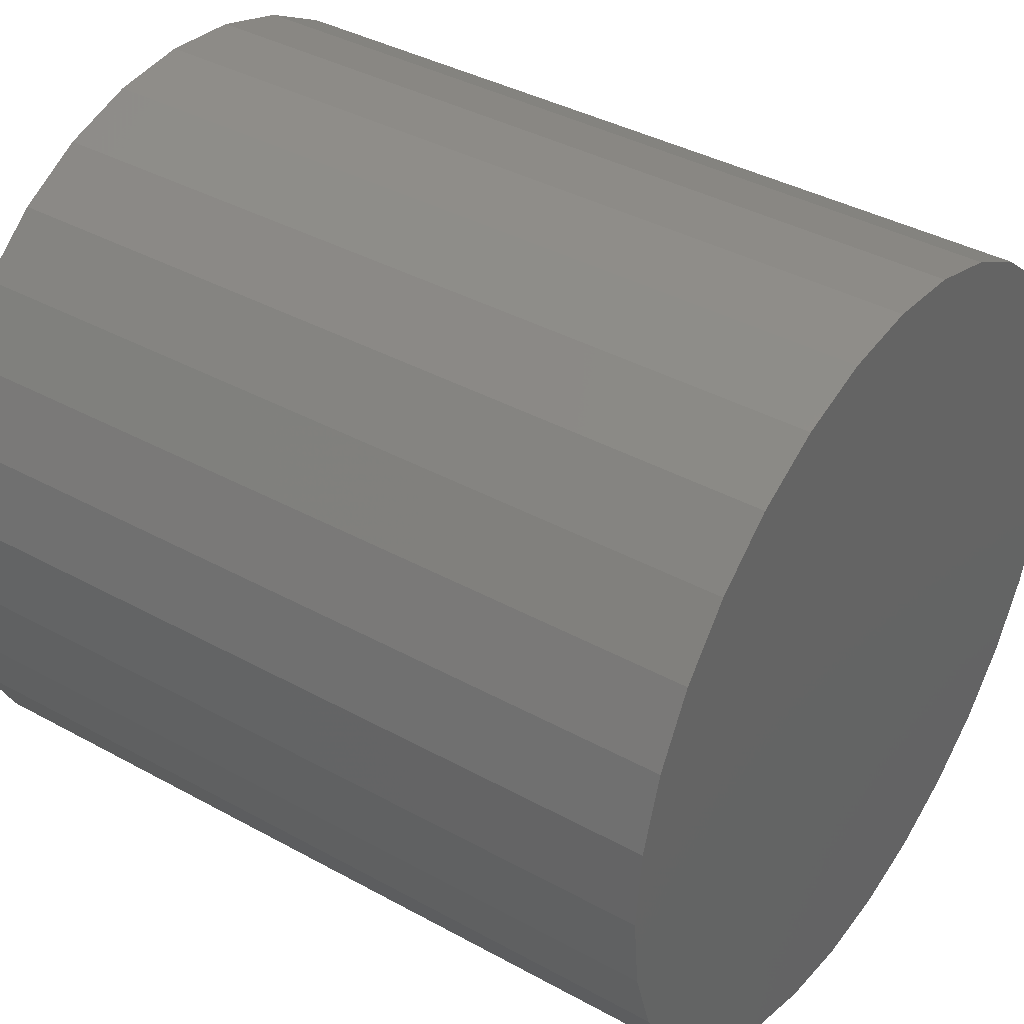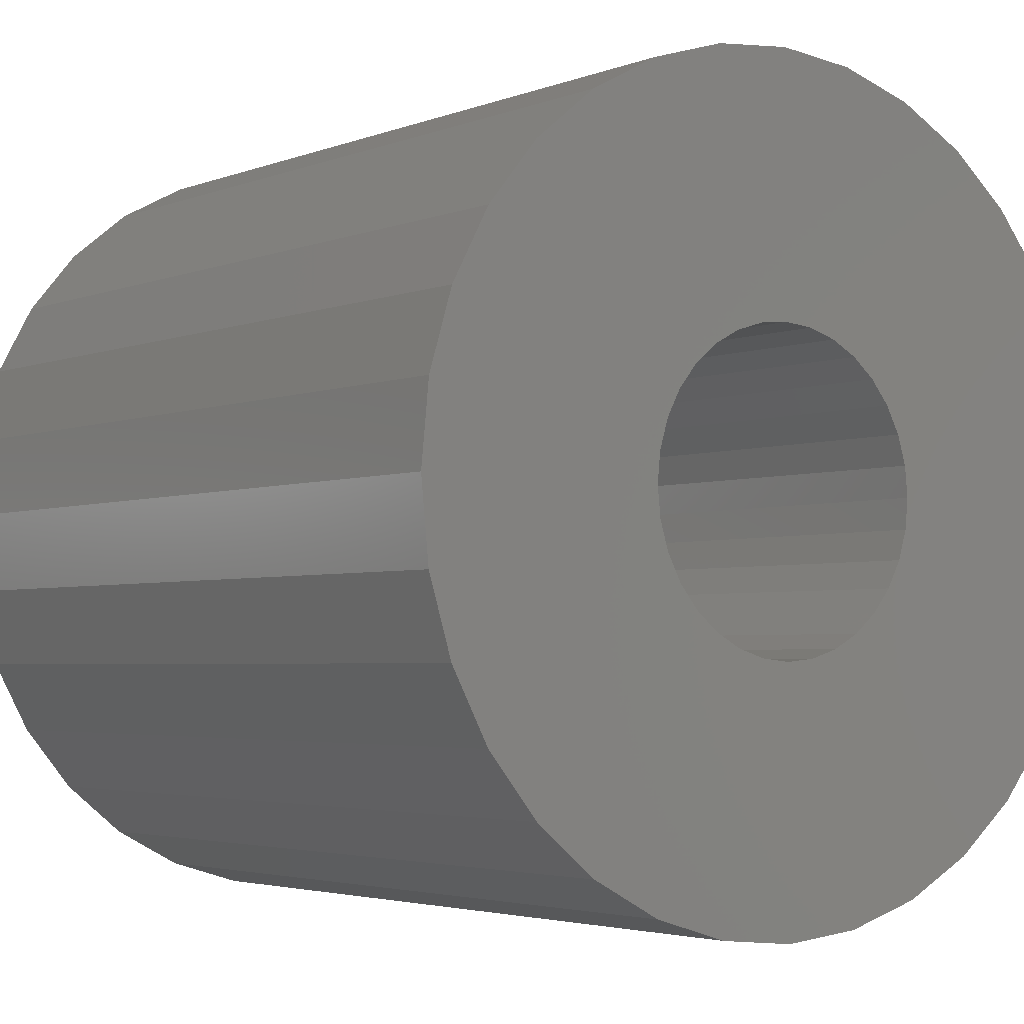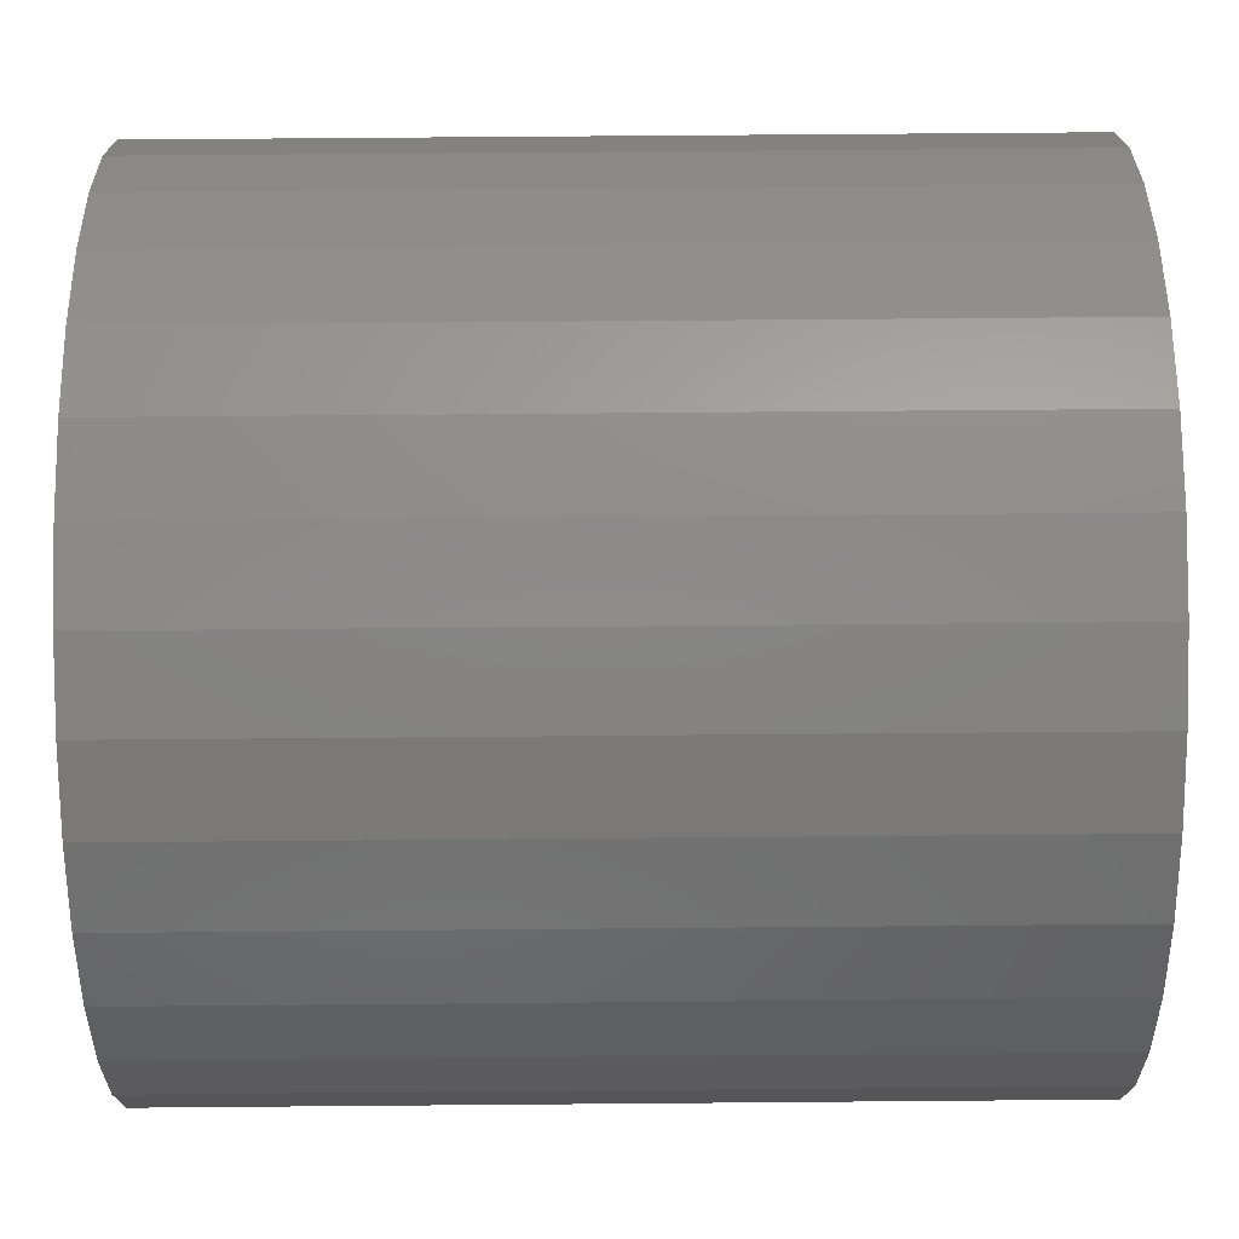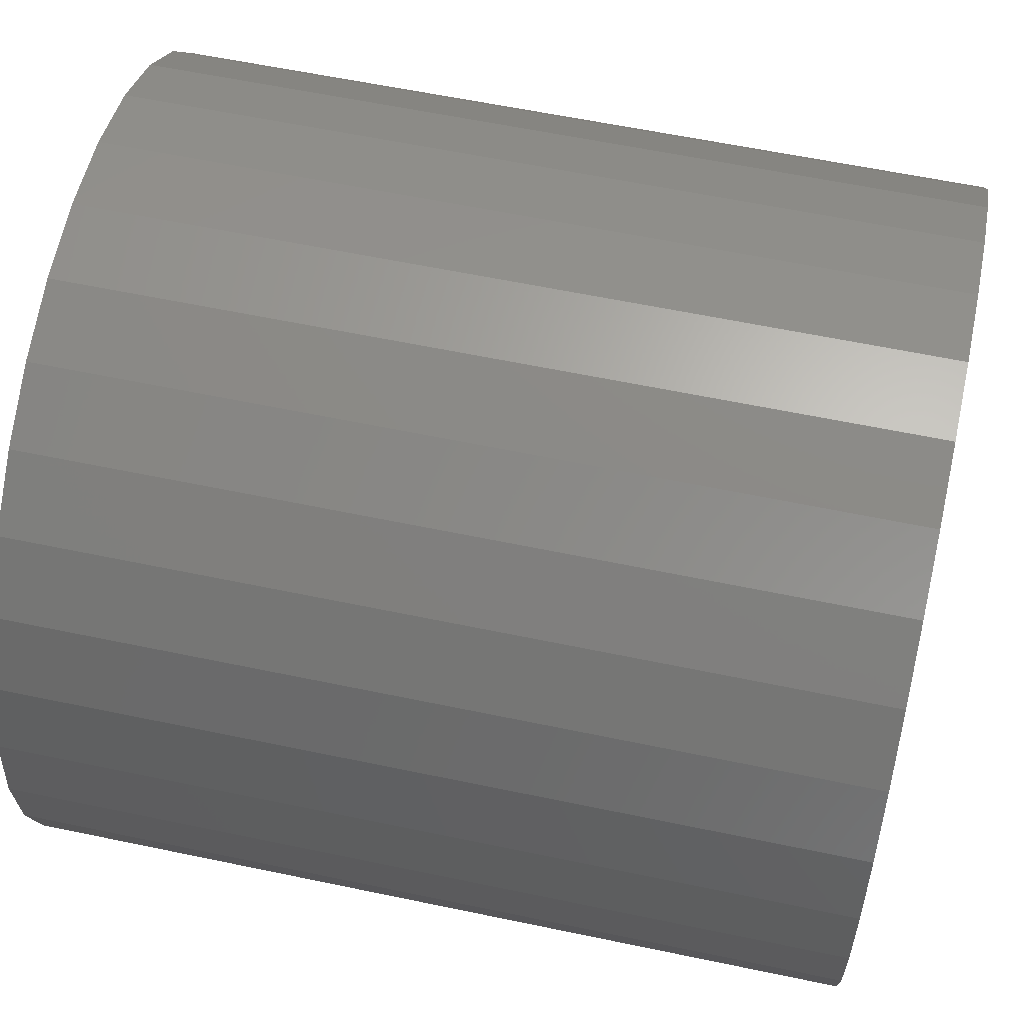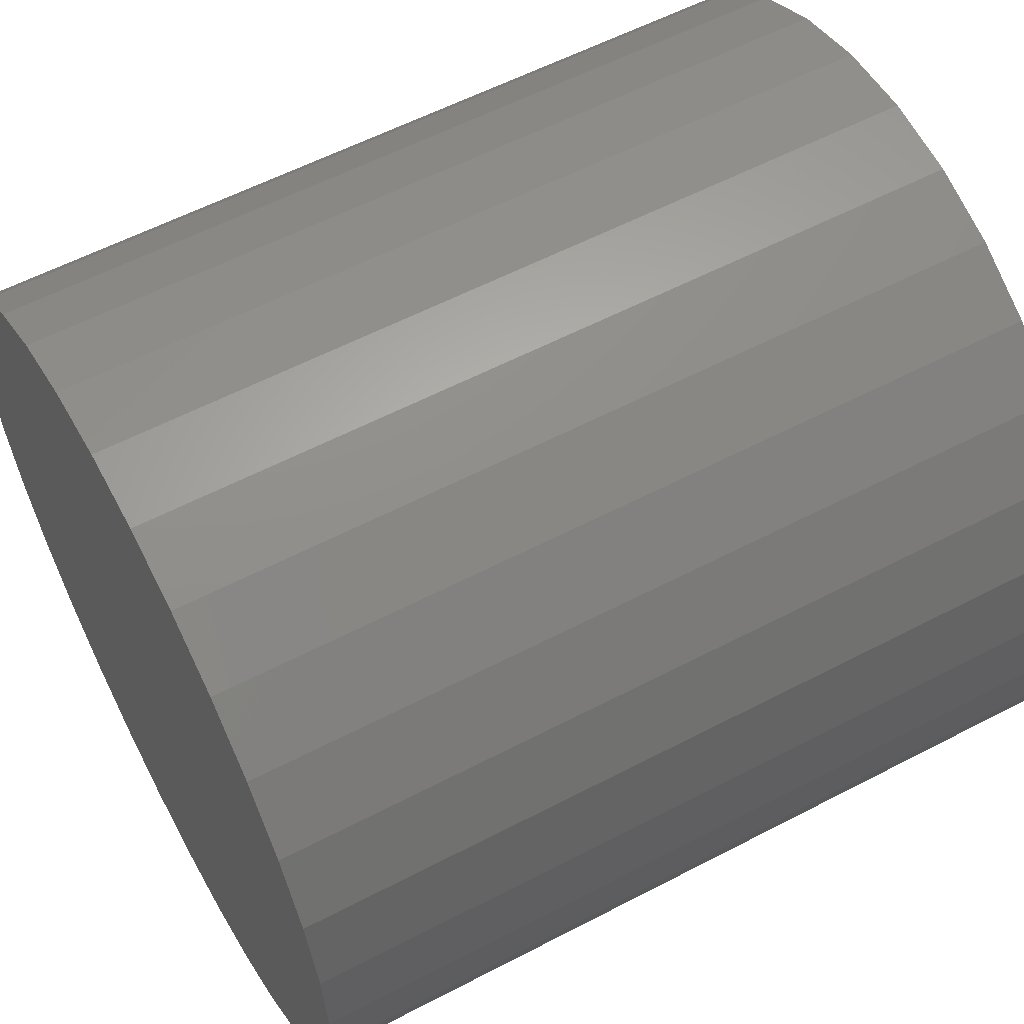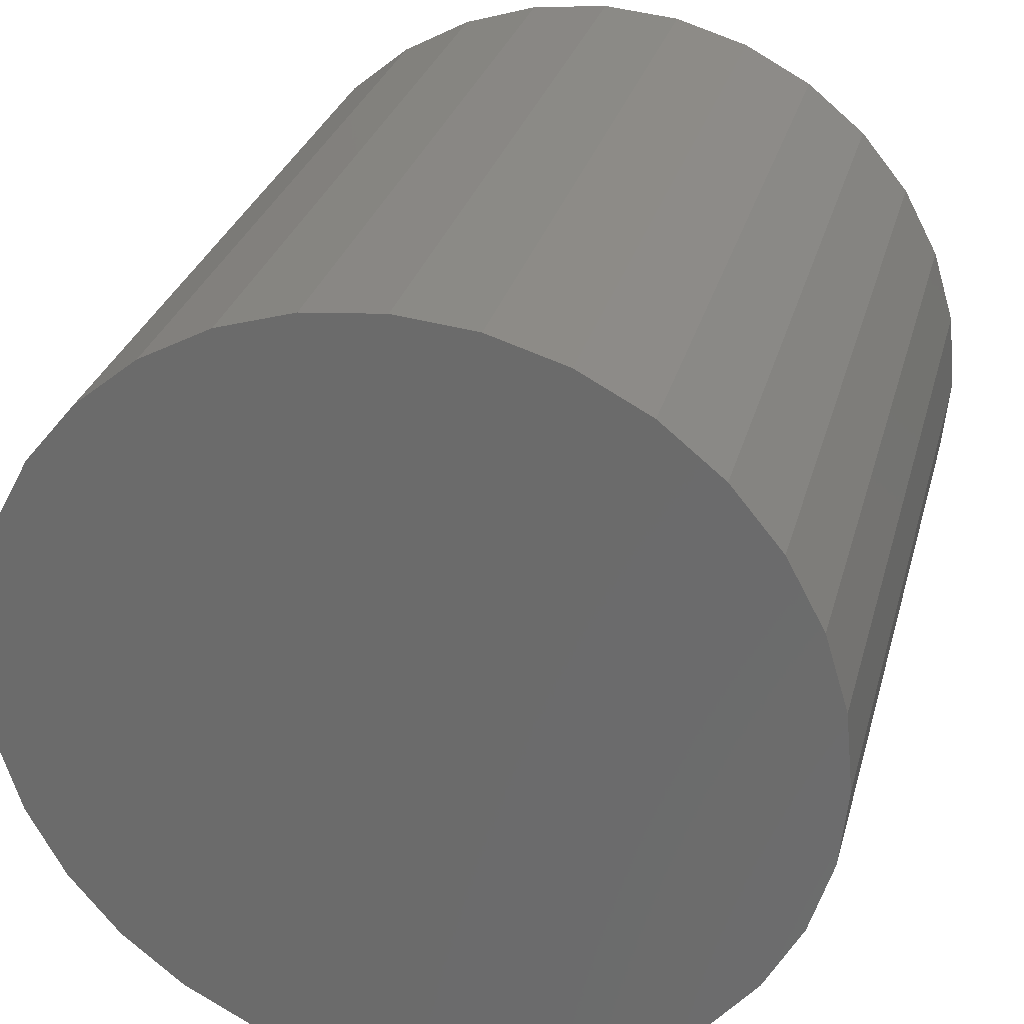
<metadata>
{"format":"stl","ext":"stl","renderer":"f3d","projection":"perspective","resolution":1024,"background":"white","views":[{"elev":38.8,"azim":-55.3,"up":"+Y"},{"elev":-3.3,"azim":142.6,"up":"+Y"},{"elev":68.2,"azim":-90.5,"up":"+Y"},{"elev":59.5,"azim":102.2,"up":"+Y"},{"elev":58.1,"azim":61.6,"up":"+Y"},{"elev":29.0,"azim":14.3,"up":"+Y"}]}
</metadata>
<code>
# stl→obj: 128 verts, 252 faces
v 0.04615 -0.009819 0
v 0.01551 -0.003722 0
v 0.04712 0 0
v 0.01587 0 0
v -0.02247 0.0465 0
v -0.01303 0.04936 0
v -0.003207 0.05033 0
v -0.05257 -0.009819 0
v -0.02192 -0.003722 0
v -0.02083 -0.007301 0
v -0.01907 -0.0106 0
v 0.01442 -0.007301 0
v 0.01266 -0.0106 0
v 0.01028 -0.01349 0
v 0.006611 -0.04936 0
v -0.003207 -0.05033 0
v 0.01605 -0.0465 0
v -0.05354 6.163e-18 0
v -0.02192 0.003722 0
v -0.02229 2.336e-18 0
v -0.04971 0.01926 0
v -0.006929 0.01871 0
v -0.01051 0.01763 0
v -0.01381 0.01586 0
v -0.0167 0.01349 0
v -0.05257 0.009819 0
v -0.04505 0.02796 0
v -0.0388 0.03559 0
v -0.03117 0.04185 0
v -0.003207 0.01908 0
v -0.01907 0.0106 0
v -0.02083 0.007301 0
v -0.003207 -0.01908 0
v 0.0005149 -0.01871 0
v 0.03864 -0.02796 0
v 0.03238 -0.03559 0
v 0.02475 -0.04185 0
v -0.01303 -0.04936 0
v -0.02247 -0.0465 0
v -0.03117 -0.04185 0
v -0.0388 -0.03559 0
v -0.04505 -0.02796 0
v -0.006929 -0.01871 0
v -0.04971 -0.01926 0
v -0.0167 -0.01349 0
v -0.01381 -0.01586 0
v -0.01051 -0.01763 0
v 0.04329 0.01926 0
v 0.04615 0.009819 0
v 0.01266 0.0106 0
v 0.01028 0.01349 0
v 0.007392 0.01586 0
v 0.004094 0.01763 0
v 0.0005149 0.01871 0
v 0.03864 0.02796 0
v 0.006611 0.04936 0
v 0.01605 0.0465 0
v 0.02475 0.04185 0
v 0.03238 0.03559 0
v 0.01551 0.003722 0
v 0.01442 0.007301 0
v 0.04329 -0.01926 0
v 0.004094 -0.01763 0
v 0.007392 -0.01586 0
v 0.0005149 -0.01871 0.07031
v 0.004094 -0.01763 0.07031
v 0.007392 -0.01586 0.07031
v 0.01028 -0.01349 0.07031
v 0.01266 -0.0106 0.07031
v 0.01442 -0.007301 0.07031
v 0.01551 -0.003722 0.07031
v 0.01587 0 0.07031
v -0.003207 -0.01908 0.07031
v -0.006929 -0.01871 0.07031
v -0.01051 -0.01763 0.07031
v -0.01381 -0.01586 0.07031
v -0.0167 -0.01349 0.07031
v -0.01907 -0.0106 0.07031
v -0.02083 -0.007301 0.07031
v -0.02192 -0.003722 0.07031
v -0.02229 2.336e-18 0.07031
v -0.006929 0.01871 0.07031
v -0.01051 0.01763 0.07031
v -0.01381 0.01586 0.07031
v -0.0167 0.01349 0.07031
v -0.01907 0.0106 0.07031
v -0.02083 0.007301 0.07031
v -0.02192 0.003722 0.07031
v -0.003207 0.01908 0.07031
v 0.0005149 0.01871 0.07031
v 0.004094 0.01763 0.07031
v 0.007392 0.01586 0.07031
v 0.01028 0.01349 0.07031
v 0.01266 0.0106 0.07031
v 0.01442 0.007301 0.07031
v 0.01551 0.003722 0.07031
v -0.003207 0.05033 0.1016
v -0.01303 0.04936 0.1016
v -0.02247 0.0465 0.1016
v 0.006611 0.04936 0.1016
v 0.01605 0.0465 0.1016
v -0.03117 0.04185 0.1016
v 0.02475 0.04185 0.1016
v -0.0388 0.03559 0.1016
v 0.03238 0.03559 0.1016
v -0.04505 0.02796 0.1016
v 0.03864 0.02796 0.1016
v -0.04971 0.01926 0.1016
v 0.04329 0.01926 0.1016
v -0.05257 0.009819 0.1016
v 0.04615 0.009819 0.1016
v 0.04615 -0.009819 0.1016
v -0.04971 -0.01926 0.1016
v 0.04329 -0.01926 0.1016
v -0.04505 -0.02796 0.1016
v 0.03864 -0.02796 0.1016
v -0.0388 -0.03559 0.1016
v 0.03238 -0.03559 0.1016
v -0.03117 -0.04185 0.1016
v 0.02475 -0.04185 0.1016
v -0.02247 -0.0465 0.1016
v 0.01605 -0.0465 0.1016
v -0.01303 -0.04936 0.1016
v -0.003207 -0.05033 0.1016
v 0.006611 -0.04936 0.1016
v 0.04712 0 0.1016
v -0.05354 6.163e-18 0.1016
v -0.05257 -0.009819 0.1016
f 1 2 3
f 2 4 3
f 5 6 7
f 8 9 10
f 11 8 10
f 12 2 1
f 13 12 1
f 14 13 1
f 15 16 17
f 18 19 20
f 18 20 9
f 18 9 8
f 21 22 23
f 21 23 24
f 21 24 25
f 21 25 26
f 22 21 27
f 22 27 28
f 22 28 29
f 22 29 5
f 22 5 7
f 22 7 30
f 26 25 31
f 26 31 32
f 26 32 19
f 26 19 18
f 33 34 35
f 33 35 36
f 33 36 37
f 33 37 17
f 33 17 16
f 33 16 38
f 33 38 39
f 33 39 40
f 33 40 41
f 33 41 42
f 33 42 43
f 44 8 11
f 44 11 45
f 44 45 46
f 44 46 47
f 44 47 43
f 44 43 42
f 48 49 50
f 48 50 51
f 48 51 52
f 48 52 53
f 48 53 54
f 48 54 55
f 30 7 56
f 30 56 57
f 30 57 58
f 30 58 59
f 30 59 55
f 30 55 54
f 49 3 4
f 49 4 60
f 49 60 61
f 49 61 50
f 62 35 34
f 62 34 63
f 62 63 64
f 62 64 14
f 62 14 1
f 33 65 34
f 34 65 66
f 34 66 63
f 63 66 67
f 63 67 64
f 64 67 68
f 64 68 14
f 14 68 69
f 14 69 13
f 13 69 70
f 13 70 12
f 12 70 71
f 12 71 2
f 2 71 72
f 2 72 4
f 65 33 73
f 73 33 43
f 73 43 74
f 74 43 47
f 74 47 75
f 75 47 46
f 75 46 76
f 76 46 45
f 76 45 77
f 77 45 11
f 77 11 78
f 78 11 10
f 78 10 79
f 79 10 9
f 79 9 80
f 80 9 20
f 80 20 81
f 30 82 22
f 22 82 83
f 22 83 23
f 23 83 84
f 23 84 24
f 24 84 85
f 24 85 25
f 25 85 86
f 25 86 31
f 31 86 87
f 31 87 32
f 32 87 88
f 32 88 19
f 19 88 81
f 19 81 20
f 82 30 89
f 89 30 54
f 89 54 90
f 90 54 53
f 90 53 91
f 91 53 52
f 91 52 92
f 92 52 51
f 92 51 93
f 93 51 50
f 93 50 94
f 94 50 61
f 94 61 95
f 95 61 60
f 95 60 96
f 96 60 4
f 96 4 72
f 83 82 89
f 83 89 90
f 91 83 90
f 84 83 91
f 92 84 91
f 85 84 92
f 93 85 92
f 86 85 93
f 94 86 93
f 87 86 94
f 95 87 94
f 88 87 95
f 96 88 95
f 70 79 71
f 78 79 70
f 69 78 70
f 77 78 69
f 68 77 69
f 76 77 68
f 67 76 68
f 75 76 67
f 66 75 67
f 74 75 66
f 73 74 66
f 65 73 66
f 79 80 71
f 71 80 81
f 71 81 72
f 72 81 88
f 72 88 96
f 97 98 99
f 100 97 99
f 100 99 101
f 101 99 102
f 101 102 103
f 103 102 104
f 103 104 105
f 105 104 106
f 105 106 107
f 107 106 108
f 107 108 109
f 109 108 110
f 109 110 111
f 112 113 114
f 114 113 115
f 114 115 116
f 116 115 117
f 116 117 118
f 118 117 119
f 118 119 120
f 120 119 121
f 120 121 122
f 122 121 123
f 122 123 124
f 122 124 125
f 111 110 126
f 126 110 127
f 126 127 112
f 112 127 128
f 112 128 113
f 3 126 1
f 1 126 112
f 1 112 62
f 62 112 114
f 62 114 35
f 35 114 116
f 35 116 36
f 36 116 118
f 36 118 37
f 37 118 120
f 37 120 17
f 17 120 122
f 17 122 15
f 15 122 125
f 15 125 16
f 16 125 124
f 16 124 38
f 38 124 123
f 38 123 39
f 39 123 121
f 39 121 40
f 40 121 119
f 40 119 41
f 41 119 117
f 41 117 42
f 42 117 115
f 42 115 44
f 44 115 113
f 44 113 8
f 8 113 128
f 8 128 18
f 18 128 127
f 18 127 26
f 26 127 110
f 26 110 21
f 21 110 108
f 21 108 27
f 27 108 106
f 27 106 28
f 28 106 104
f 28 104 29
f 29 104 102
f 29 102 5
f 5 102 99
f 5 99 6
f 6 99 98
f 6 98 7
f 7 98 97
f 7 97 56
f 56 97 100
f 56 100 57
f 57 100 101
f 57 101 58
f 58 101 103
f 58 103 59
f 59 103 105
f 59 105 55
f 55 105 107
f 55 107 48
f 48 107 109
f 48 109 49
f 49 109 111
f 49 111 3
f 3 111 126

</code>
